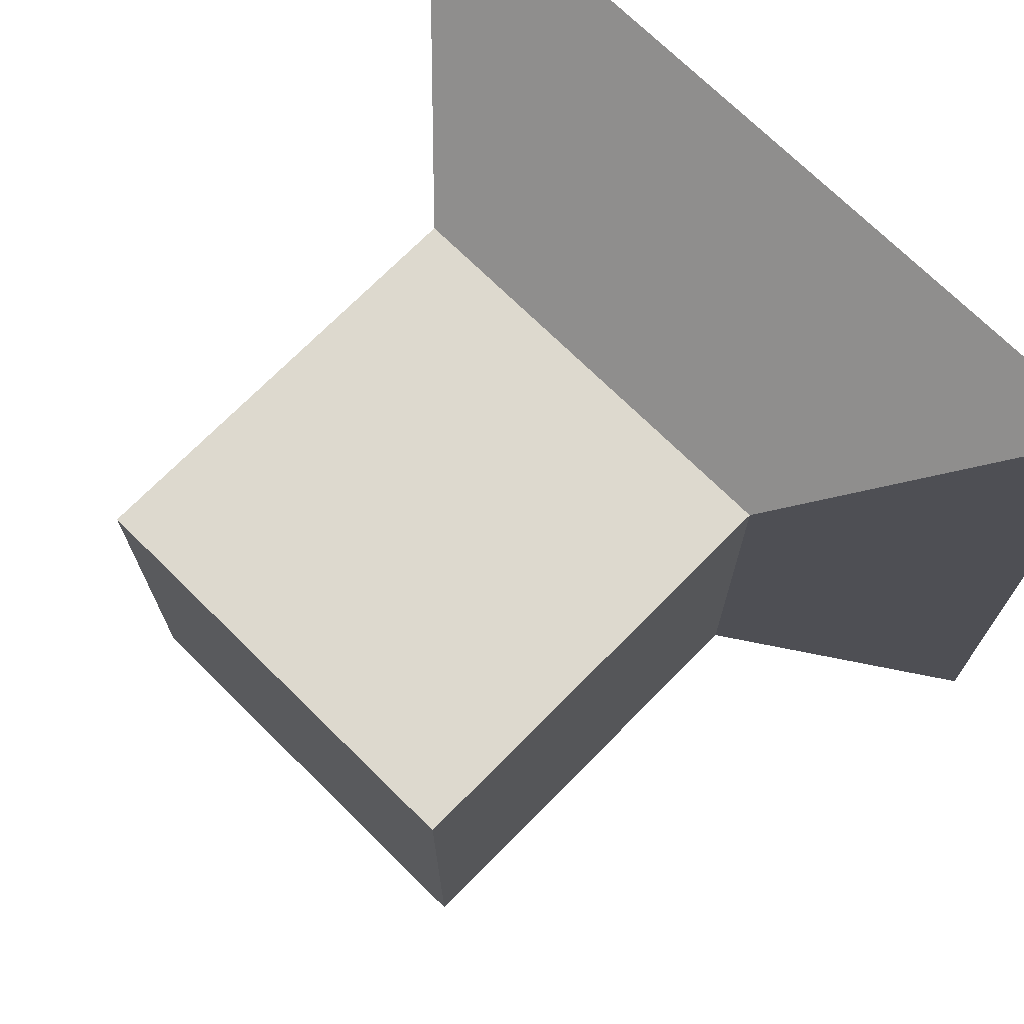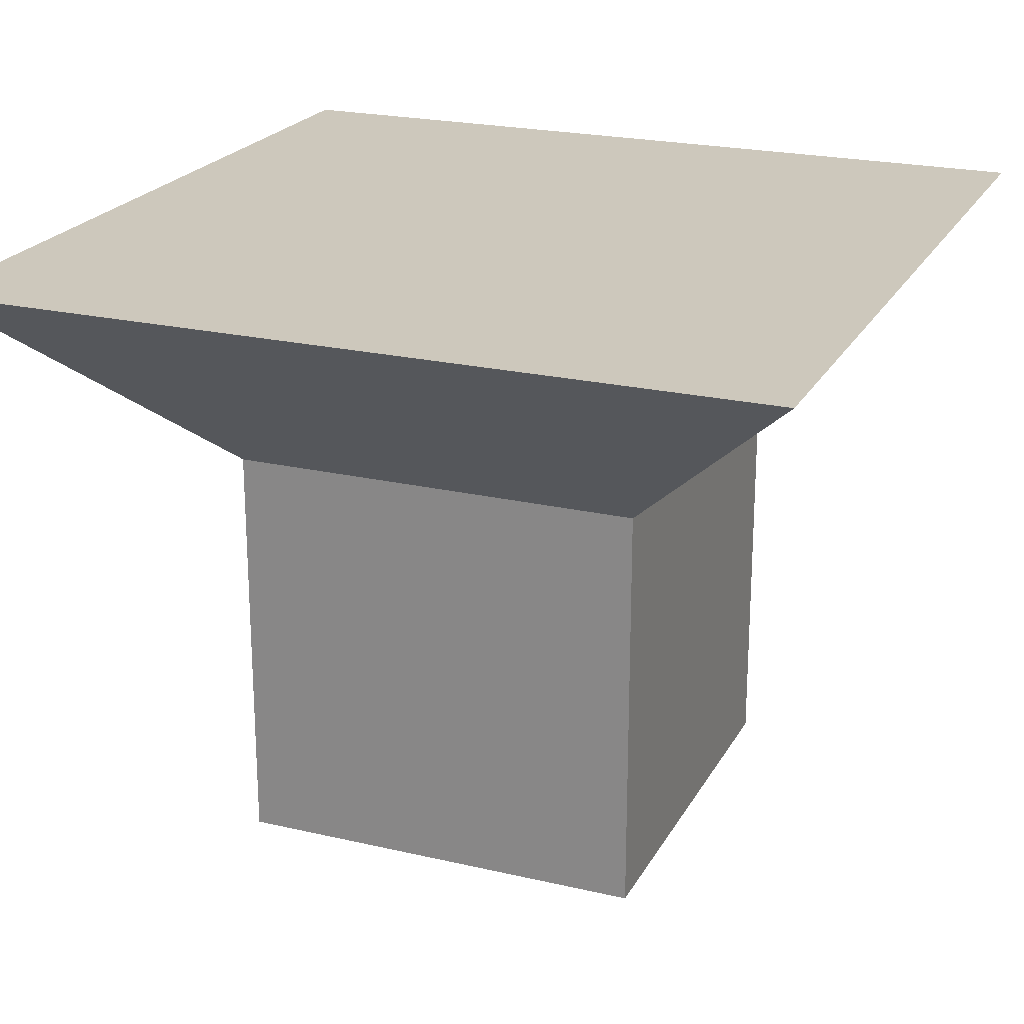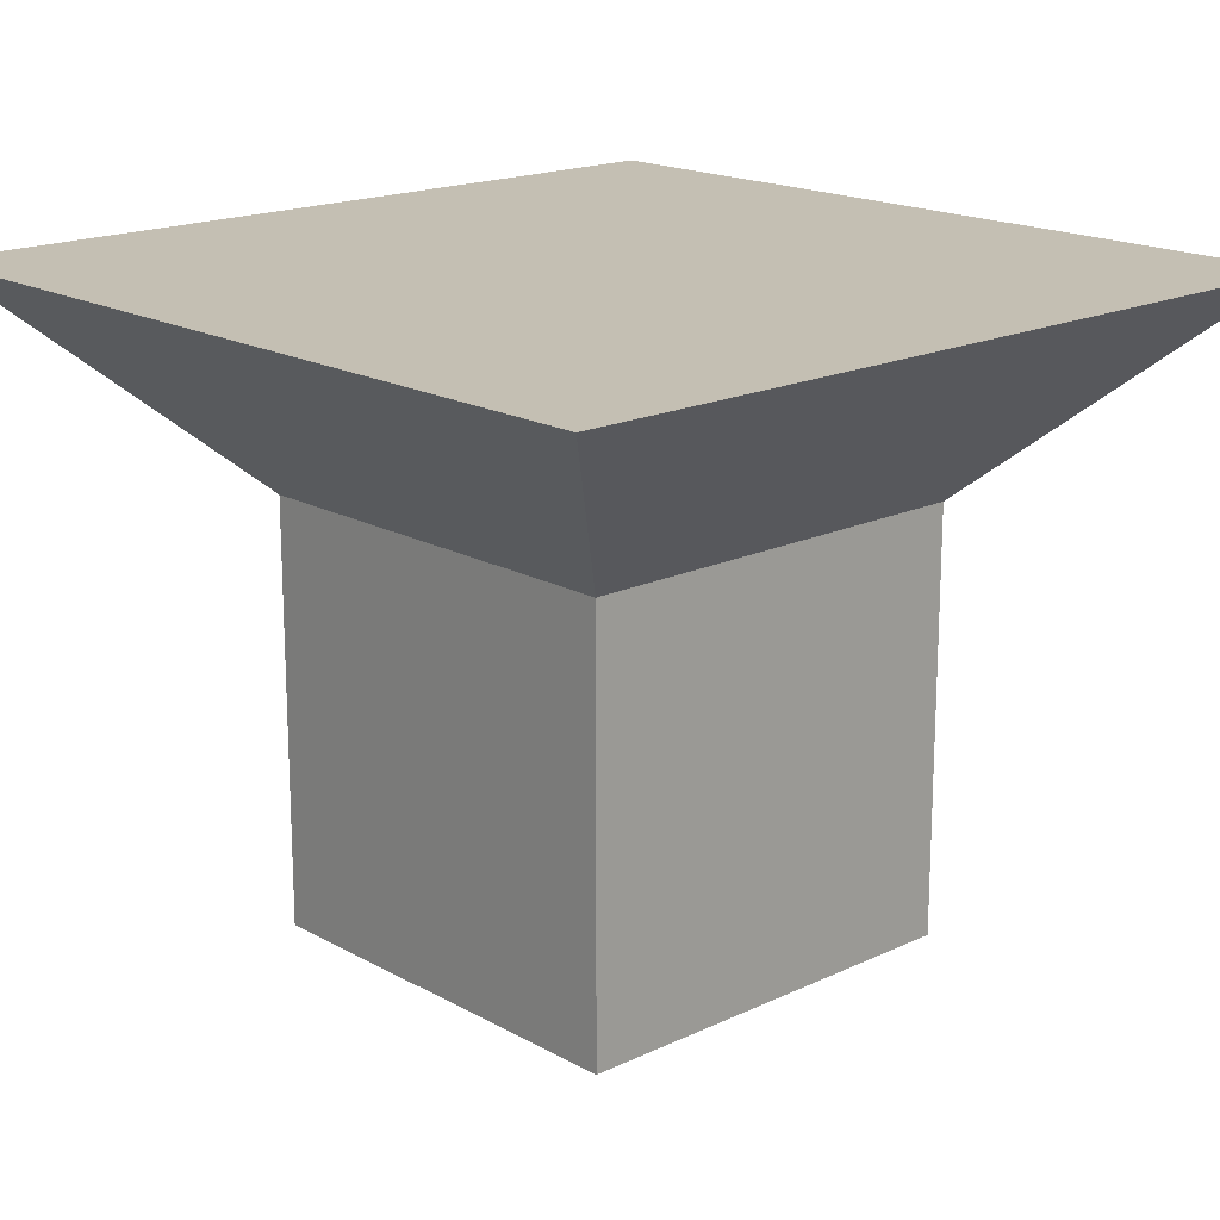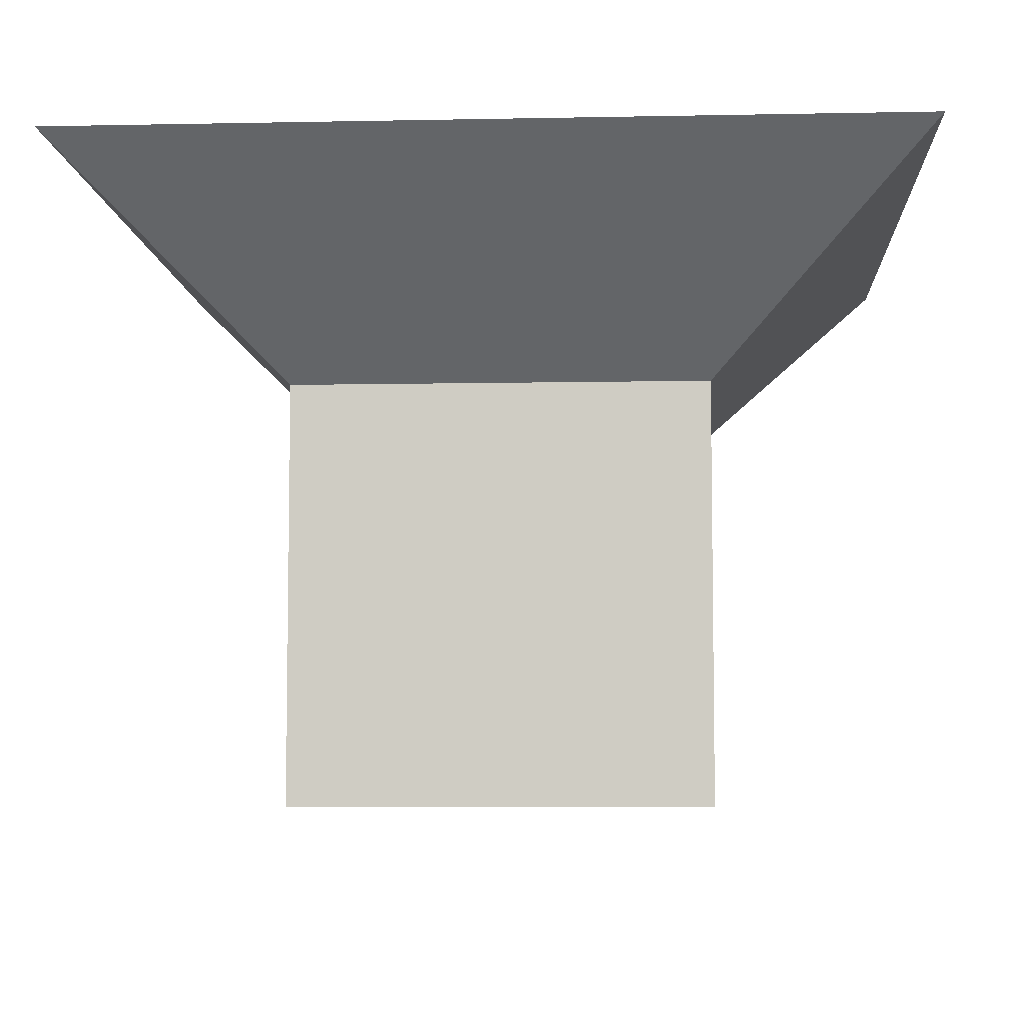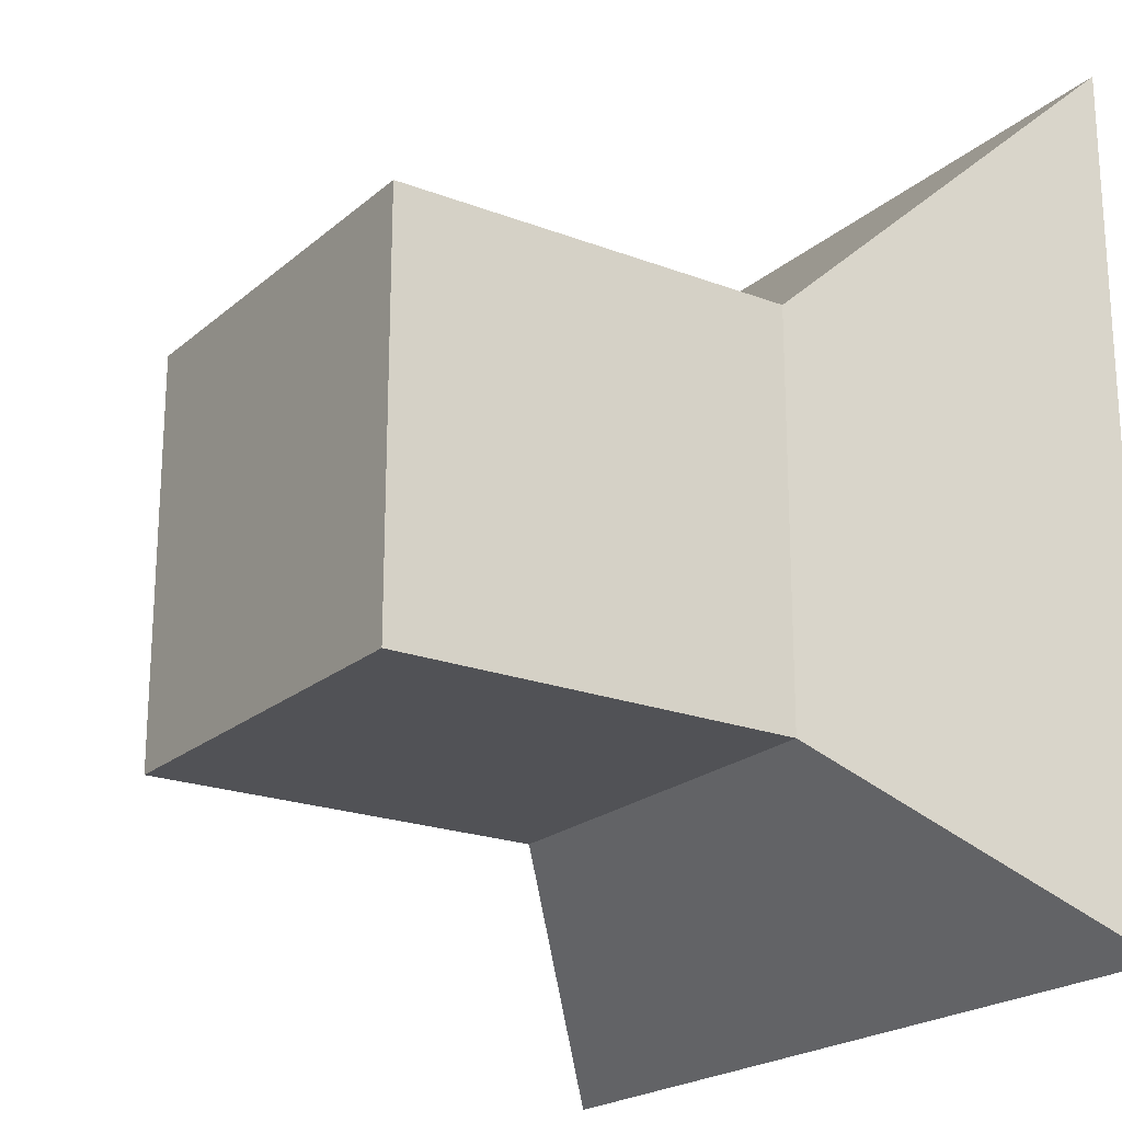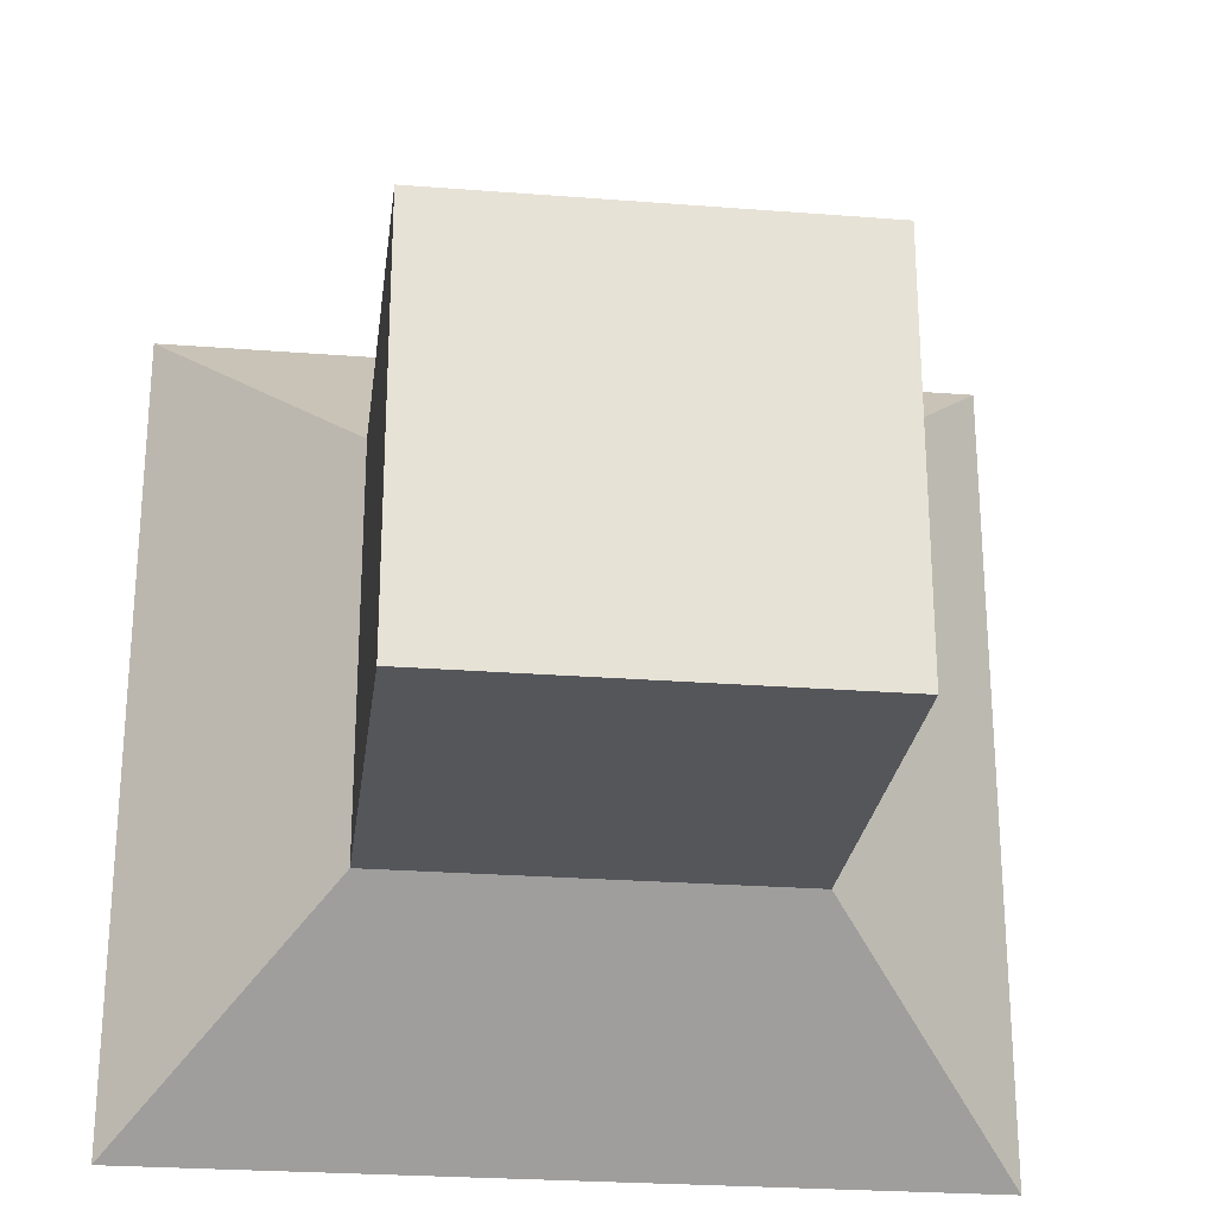
<metadata>
{"format":"obj","ext":"obj","renderer":"f3d","projection":"perspective","resolution":1024,"background":"white","views":[{"elev":71.7,"azim":-135.4,"up":"+Y"},{"elev":22.2,"azim":22.1,"up":"+Z"},{"elev":17.7,"azim":47.2,"up":"+Z"},{"elev":-6.7,"azim":3.4,"up":"+Z"},{"elev":-21.2,"azim":-124.3,"up":"+Y"},{"elev":-25.7,"azim":172.9,"up":"+Y"}]}
</metadata>
<code>
o Cube.002_Cube
v 0.75 0.75 0.75
v 0.25 0.75 0.75
v 0 1 1
v 1 1 1
v 0.25 0.25 0.75
v 0 0 1
v 0.75 0.25 0.75
v 1 -0 1
v 0.75 0.25 0.75
v 0.75 0.75 0.75
v 0.25 0.25 0.75
v 0.25 0.25 0.25
v 0.75 0.25 0.25
v 0.25 0.75 0.75
v 0.75 0.75 0.25
v 0.25 0.75 0.25
f 1 2 3 4
f 2 5 6 3
f 5 7 8 6
f 7 1 4 8
f 4 3 6 8
f 9 11 12 13
f 10 9 13 15
f 14 10 15 16
f 11 14 16 12
f 15 13 12 16

</code>
